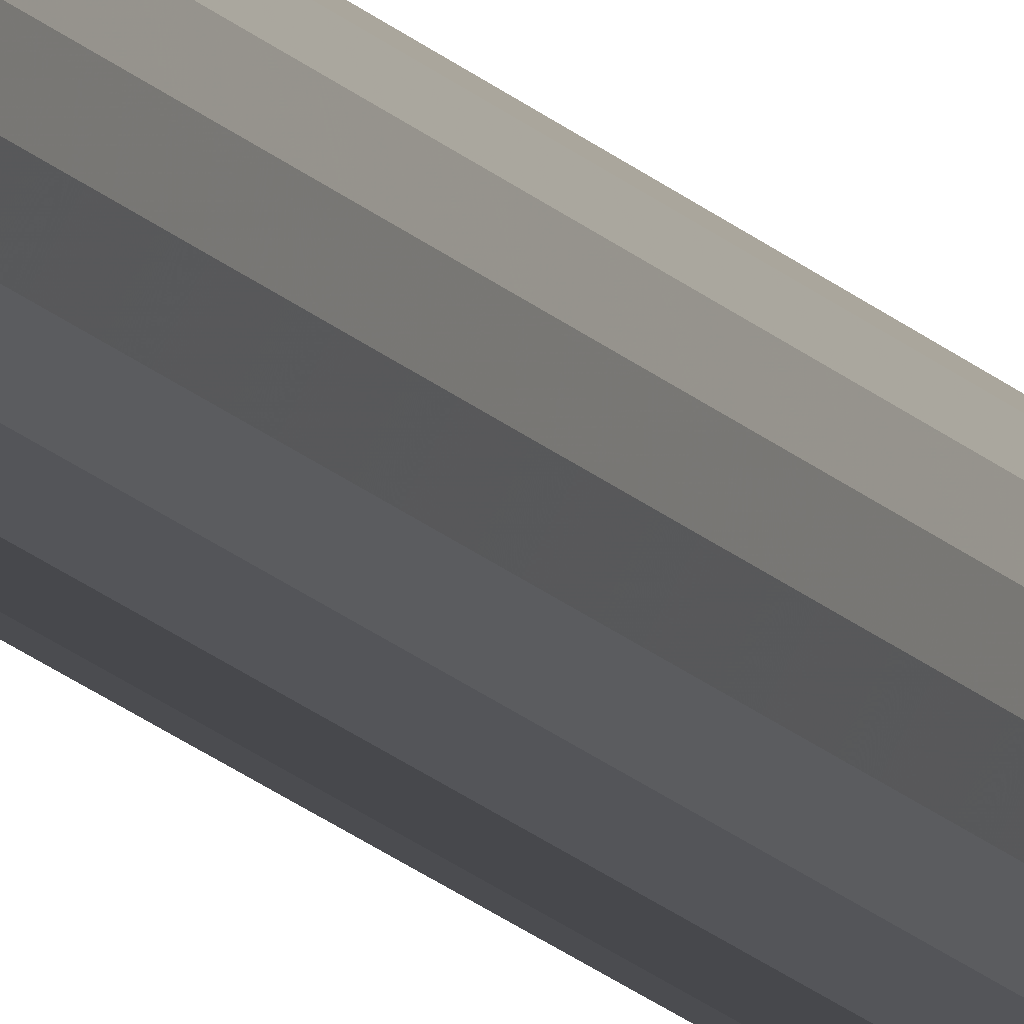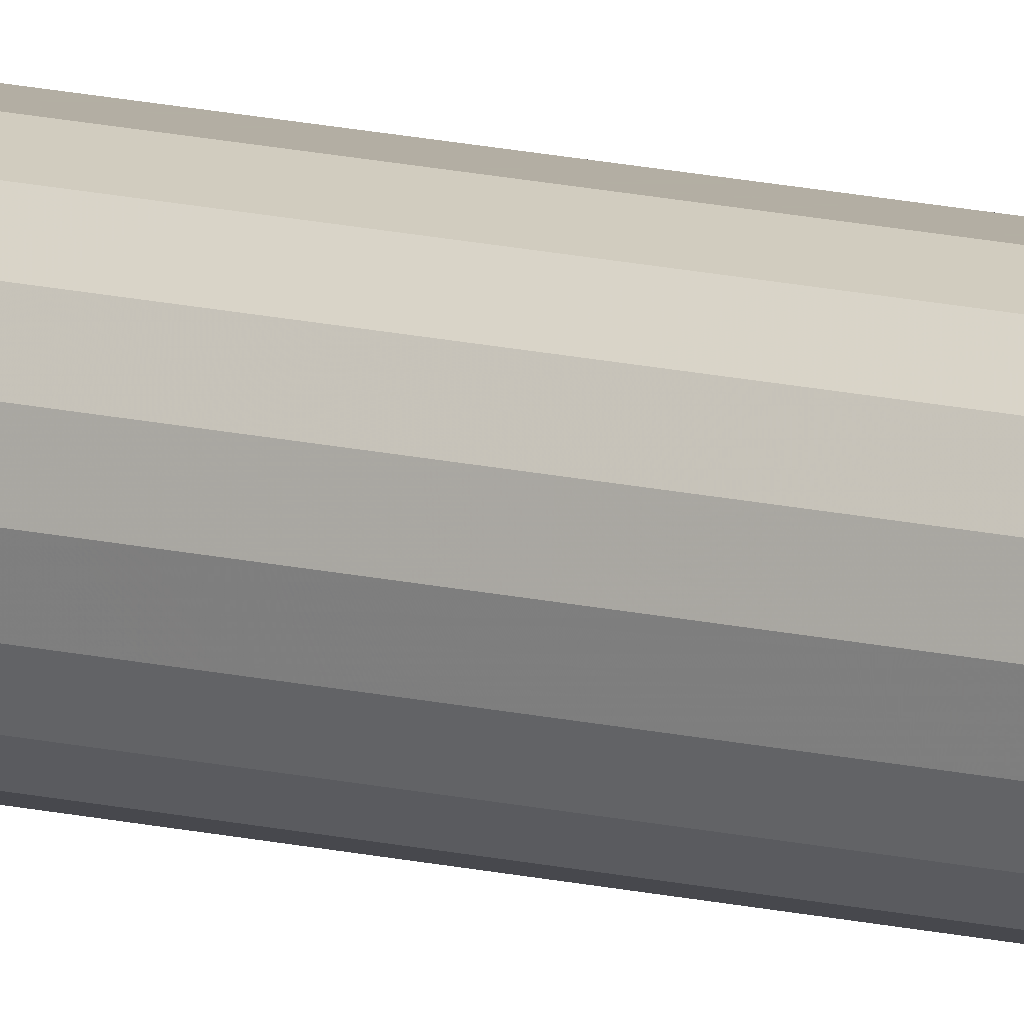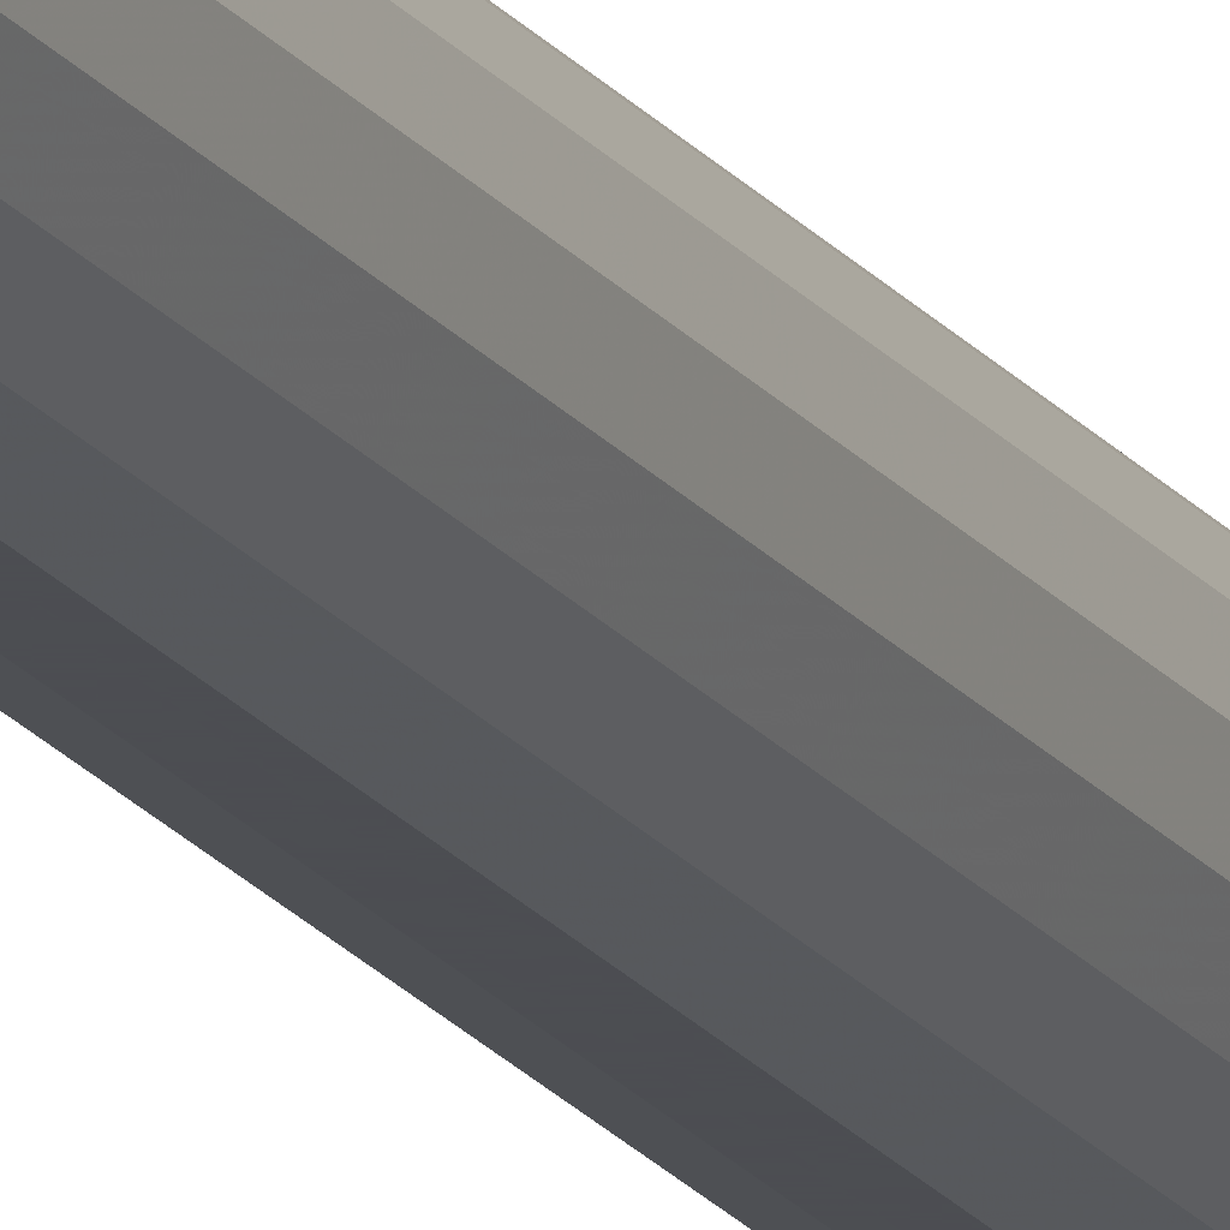
<metadata>
{"format":"obj","ext":"obj","renderer":"f3d","projection":"perspective","resolution":1024,"background":"white","views":[{"elev":-11.6,"azim":19.5,"up":"+Y"},{"elev":11.0,"azim":-55.1,"up":"+Y"},{"elev":-16.5,"azim":22.0,"up":"+Y"}]}
</metadata>
<code>
v 0.5779 0.7113 0.4586
v 0.5766 0.7124 0.4586
v 0.575 0.713 0.4586
v 0.5733 0.713 0.4586
v 0.5717 0.7124 0.4586
v 0.5704 0.7113 0.4586
v 0.5695 0.7099 0.4586
v 0.5692 0.7082 0.4586
v 0.5695 0.7065 0.4586
v 0.5704 0.705 0.4586
v 0.5717 0.7039 0.4586
v 0.5733 0.7033 0.4586
v 0.575 0.7033 0.4586
v 0.5766 0.7039 0.4586
v 0.5779 0.705 0.4586
v 0.5788 0.7065 0.4586
v 0.5791 0.7082 0.5801
v 0.5788 0.7099 0.5801
v 0.5779 0.7113 0.5801
v 0.5766 0.7124 0.5801
v 0.575 0.713 0.5801
v 0.5733 0.713 0.5801
v 0.5717 0.7124 0.5801
v 0.5704 0.7113 0.5801
v 0.5695 0.7099 0.5801
v 0.5692 0.7082 0.5801
v 0.5695 0.7065 0.5801
v 0.5704 0.705 0.5801
v 0.5717 0.7039 0.5801
v 0.5733 0.7033 0.5801
v 0.575 0.7033 0.5801
v 0.5766 0.7039 0.5801
v 0.5779 0.705 0.5801
v 0.5788 0.7065 0.5801
v 0.5791 0.7082 0.7016
v 0.5788 0.7099 0.7016
v 0.5779 0.7113 0.7016
v 0.5766 0.7124 0.7016
v 0.575 0.713 0.7016
v 0.5733 0.713 0.7016
v 0.5717 0.7124 0.7016
v 0.5704 0.7113 0.7016
v 0.5695 0.7099 0.7016
v 0.5692 0.7082 0.7016
v 0.5695 0.7065 0.7016
v 0.5704 0.705 0.7016
v 0.5717 0.7039 0.7016
v 0.5733 0.7033 0.7016
v 0.575 0.7033 0.7016
v 0.5766 0.7039 0.7016
v 0.5779 0.705 0.7016
v 0.5788 0.7065 0.7016
v 0.5742 0.7082 0.7016
v 0.5742 0.7082 0.09407
v 0.5791 0.7082 0.09407
v 0.5788 0.7099 0.09407
v 0.5779 0.7113 0.09407
v 0.5766 0.7124 0.09407
v 0.575 0.713 0.09407
v 0.5733 0.713 0.09407
v 0.5717 0.7124 0.09407
v 0.5704 0.7113 0.09407
v 0.5695 0.7099 0.09407
v 0.5692 0.7082 0.09407
v 0.5695 0.7065 0.09407
v 0.5704 0.705 0.09407
v 0.5717 0.7039 0.09407
v 0.5733 0.7033 0.09407
v 0.575 0.7033 0.09407
v 0.5766 0.7039 0.09407
v 0.5779 0.705 0.09407
v 0.5788 0.7065 0.09407
v 0.5791 0.7082 0.2156
v 0.5788 0.7099 0.2156
v 0.5779 0.7113 0.2156
v 0.5766 0.7124 0.2156
v 0.575 0.713 0.2156
v 0.5733 0.713 0.2156
v 0.5717 0.7124 0.2156
v 0.5704 0.7113 0.2156
v 0.5695 0.7099 0.2156
v 0.5692 0.7082 0.2156
v 0.5695 0.7065 0.2156
v 0.5704 0.705 0.2156
v 0.5717 0.7039 0.2156
v 0.5733 0.7033 0.2156
v 0.575 0.7033 0.2156
v 0.5766 0.7039 0.2156
v 0.5779 0.705 0.2156
v 0.5788 0.7065 0.2156
v 0.5791 0.7082 0.3371
v 0.5788 0.7099 0.3371
v 0.5779 0.7113 0.3371
v 0.5766 0.7124 0.3371
v 0.575 0.713 0.3371
v 0.5733 0.713 0.3371
v 0.5717 0.7124 0.3371
v 0.5704 0.7113 0.3371
v 0.5695 0.7099 0.3371
v 0.5692 0.7082 0.3371
v 0.5695 0.7065 0.3371
v 0.5704 0.705 0.3371
v 0.5717 0.7039 0.3371
v 0.5733 0.7033 0.3371
v 0.575 0.7033 0.3371
v 0.5766 0.7039 0.3371
v 0.5779 0.705 0.3371
v 0.5788 0.7065 0.3371
v 0.5791 0.7082 0.4586
v 0.5788 0.7099 0.4586
f 52 35 53
f 51 52 53
f 50 51 53
f 49 50 53
f 48 49 53
f 47 48 53
f 46 47 53
f 45 46 53
f 44 45 53
f 43 44 53
f 42 43 53
f 41 42 53
f 40 41 53
f 39 40 53
f 38 39 53
f 37 38 53
f 36 37 53
f 35 36 53
f 17 35 34
f 35 52 34
f 34 52 33
f 52 51 33
f 33 51 32
f 51 50 32
f 32 50 31
f 50 49 31
f 31 49 30
f 49 48 30
f 30 48 29
f 48 47 29
f 29 47 28
f 47 46 28
f 28 46 27
f 46 45 27
f 27 45 26
f 45 44 26
f 26 44 25
f 44 43 25
f 25 43 24
f 43 42 24
f 24 42 23
f 42 41 23
f 23 41 22
f 41 40 22
f 22 40 21
f 40 39 21
f 21 39 20
f 39 38 20
f 20 38 19
f 38 37 19
f 19 37 18
f 37 36 18
f 18 36 17
f 36 35 17
f 109 17 16
f 17 34 16
f 16 34 15
f 34 33 15
f 15 33 14
f 33 32 14
f 14 32 13
f 32 31 13
f 13 31 12
f 31 30 12
f 12 30 11
f 30 29 11
f 11 29 10
f 29 28 10
f 10 28 9
f 28 27 9
f 9 27 8
f 27 26 8
f 8 26 7
f 26 25 7
f 7 25 6
f 25 24 6
f 6 24 5
f 24 23 5
f 5 23 4
f 23 22 4
f 4 22 3
f 22 21 3
f 3 21 2
f 21 20 2
f 2 20 1
f 20 19 1
f 1 19 110
f 19 18 110
f 110 18 109
f 18 17 109
f 91 109 108
f 109 16 108
f 108 16 107
f 16 15 107
f 107 15 106
f 15 14 106
f 106 14 105
f 14 13 105
f 105 13 104
f 13 12 104
f 104 12 103
f 12 11 103
f 103 11 102
f 11 10 102
f 102 10 101
f 10 9 101
f 101 9 100
f 9 8 100
f 100 8 99
f 8 7 99
f 99 7 98
f 7 6 98
f 98 6 97
f 6 5 97
f 97 5 96
f 5 4 96
f 96 4 95
f 4 3 95
f 95 3 94
f 3 2 94
f 94 2 93
f 2 1 93
f 93 1 92
f 1 110 92
f 92 110 91
f 110 109 91
f 73 91 90
f 91 108 90
f 90 108 89
f 108 107 89
f 89 107 88
f 107 106 88
f 88 106 87
f 106 105 87
f 87 105 86
f 105 104 86
f 86 104 85
f 104 103 85
f 85 103 84
f 103 102 84
f 84 102 83
f 102 101 83
f 83 101 82
f 101 100 82
f 82 100 81
f 100 99 81
f 81 99 80
f 99 98 80
f 80 98 79
f 98 97 79
f 79 97 78
f 97 96 78
f 78 96 77
f 96 95 77
f 77 95 76
f 95 94 76
f 76 94 75
f 94 93 75
f 75 93 74
f 93 92 74
f 74 92 73
f 92 91 73
f 55 73 72
f 73 90 72
f 72 90 71
f 90 89 71
f 71 89 70
f 89 88 70
f 70 88 69
f 88 87 69
f 69 87 68
f 87 86 68
f 68 86 67
f 86 85 67
f 67 85 66
f 85 84 66
f 66 84 65
f 84 83 65
f 65 83 64
f 83 82 64
f 64 82 63
f 82 81 63
f 63 81 62
f 81 80 62
f 62 80 61
f 80 79 61
f 61 79 60
f 79 78 60
f 60 78 59
f 78 77 59
f 59 77 58
f 77 76 58
f 58 76 57
f 76 75 57
f 57 75 56
f 75 74 56
f 56 74 55
f 74 73 55
f 55 72 54
f 72 71 54
f 71 70 54
f 70 69 54
f 69 68 54
f 68 67 54
f 67 66 54
f 66 65 54
f 65 64 54
f 64 63 54
f 63 62 54
f 62 61 54
f 61 60 54
f 60 59 54
f 59 58 54
f 58 57 54
f 57 56 54
f 56 55 54

</code>
